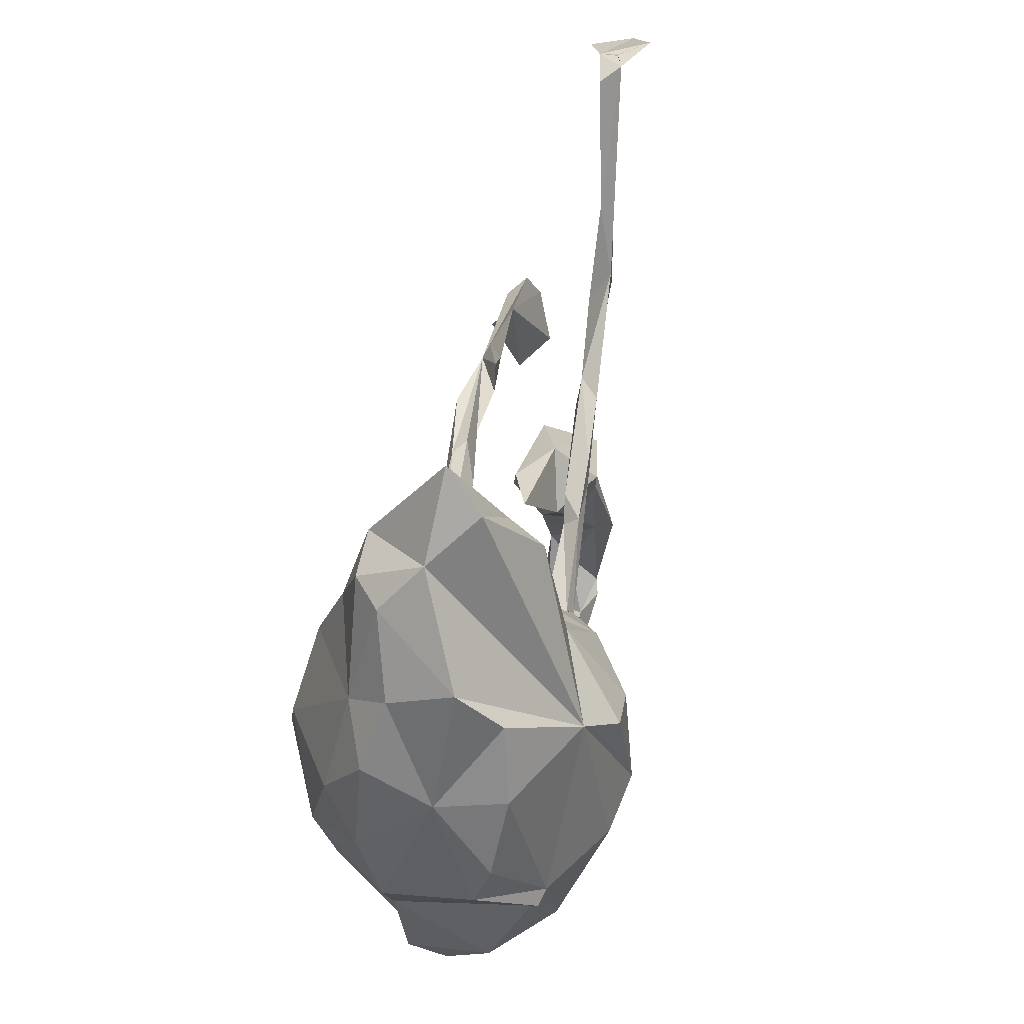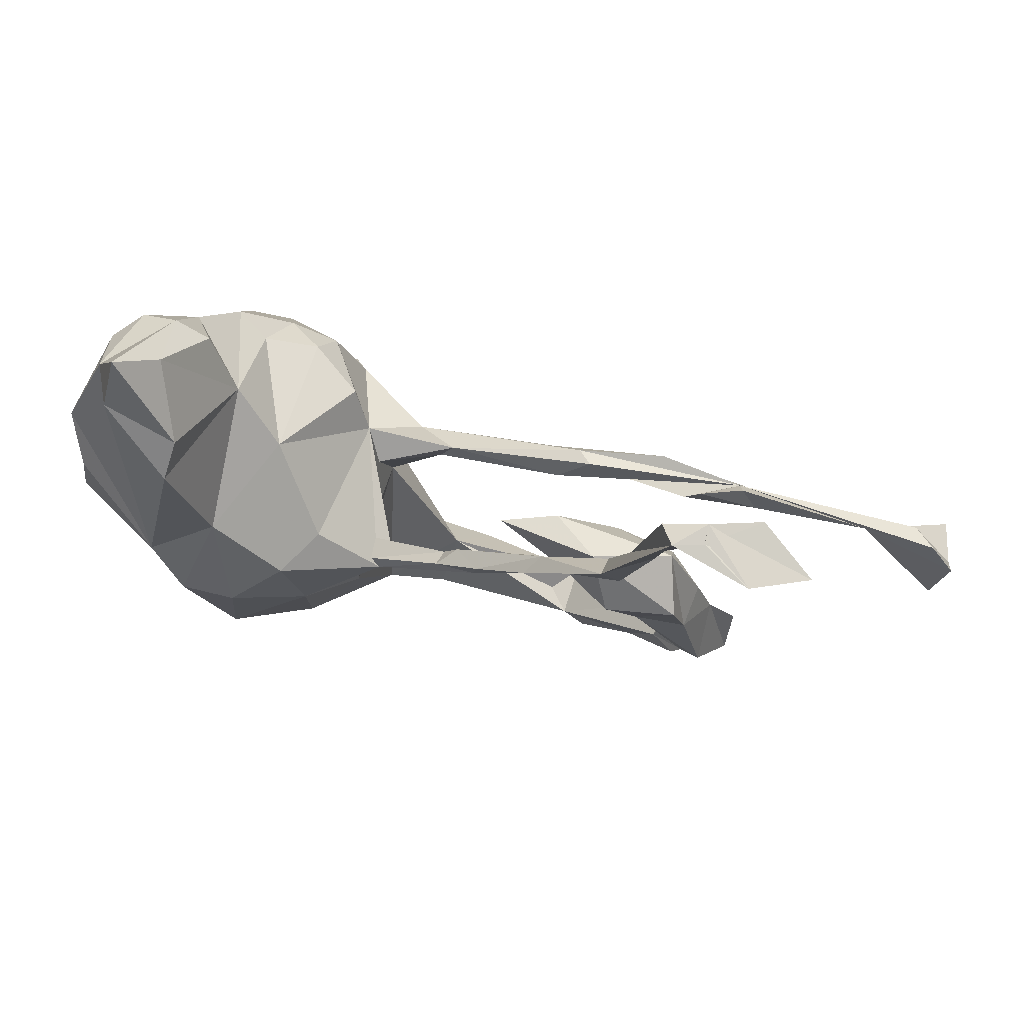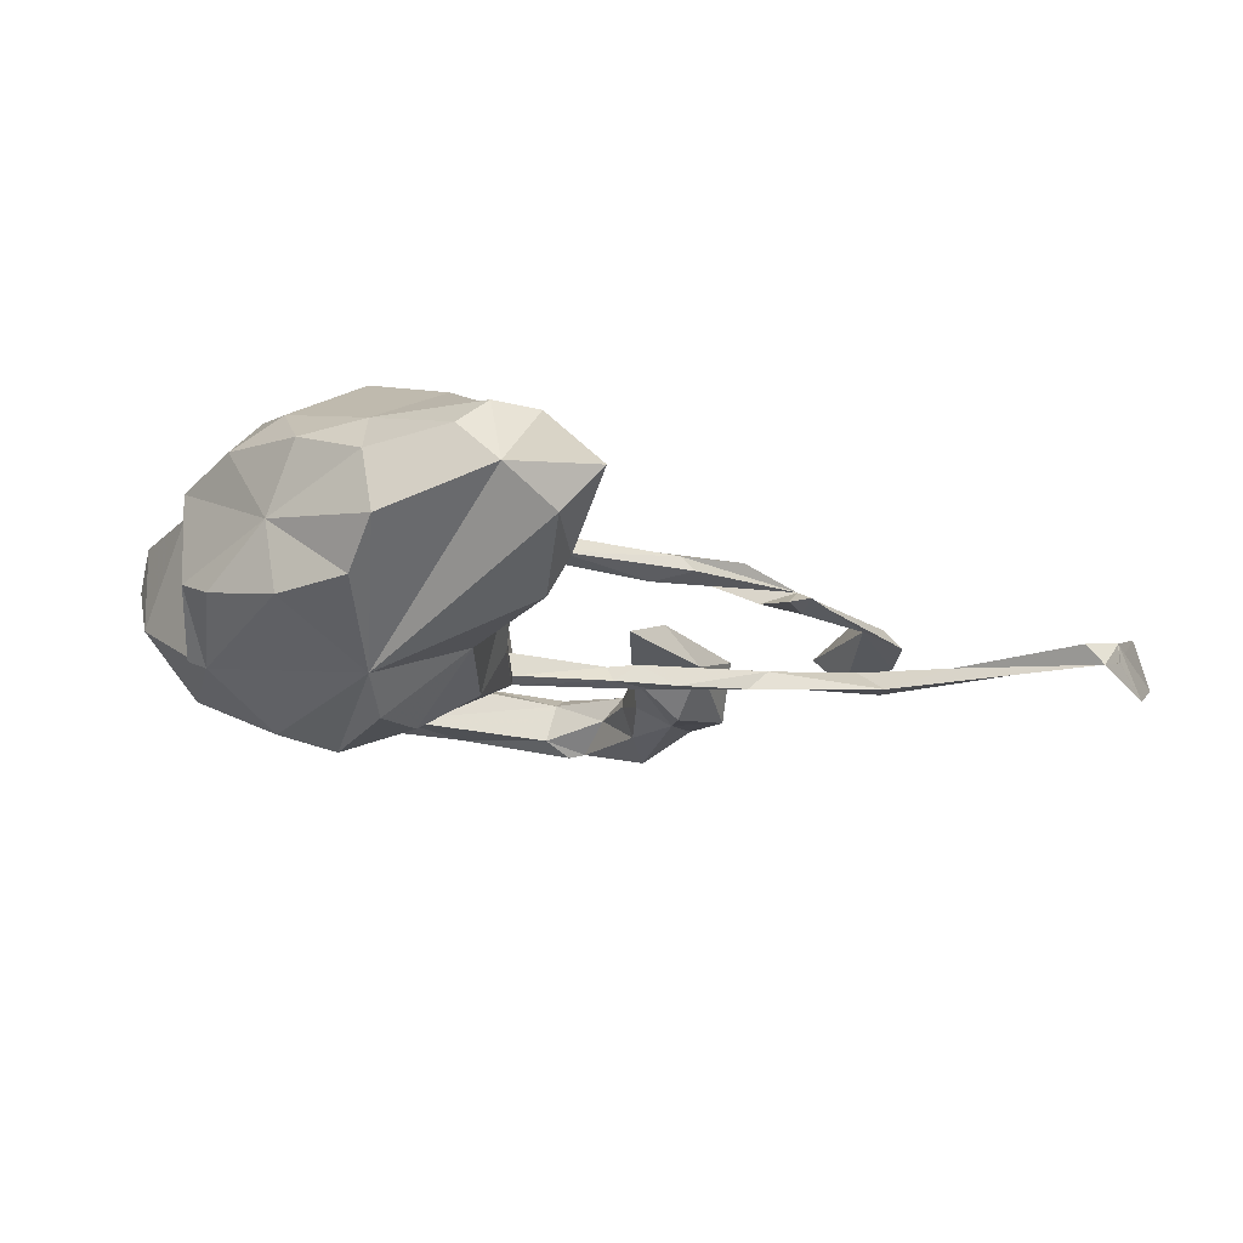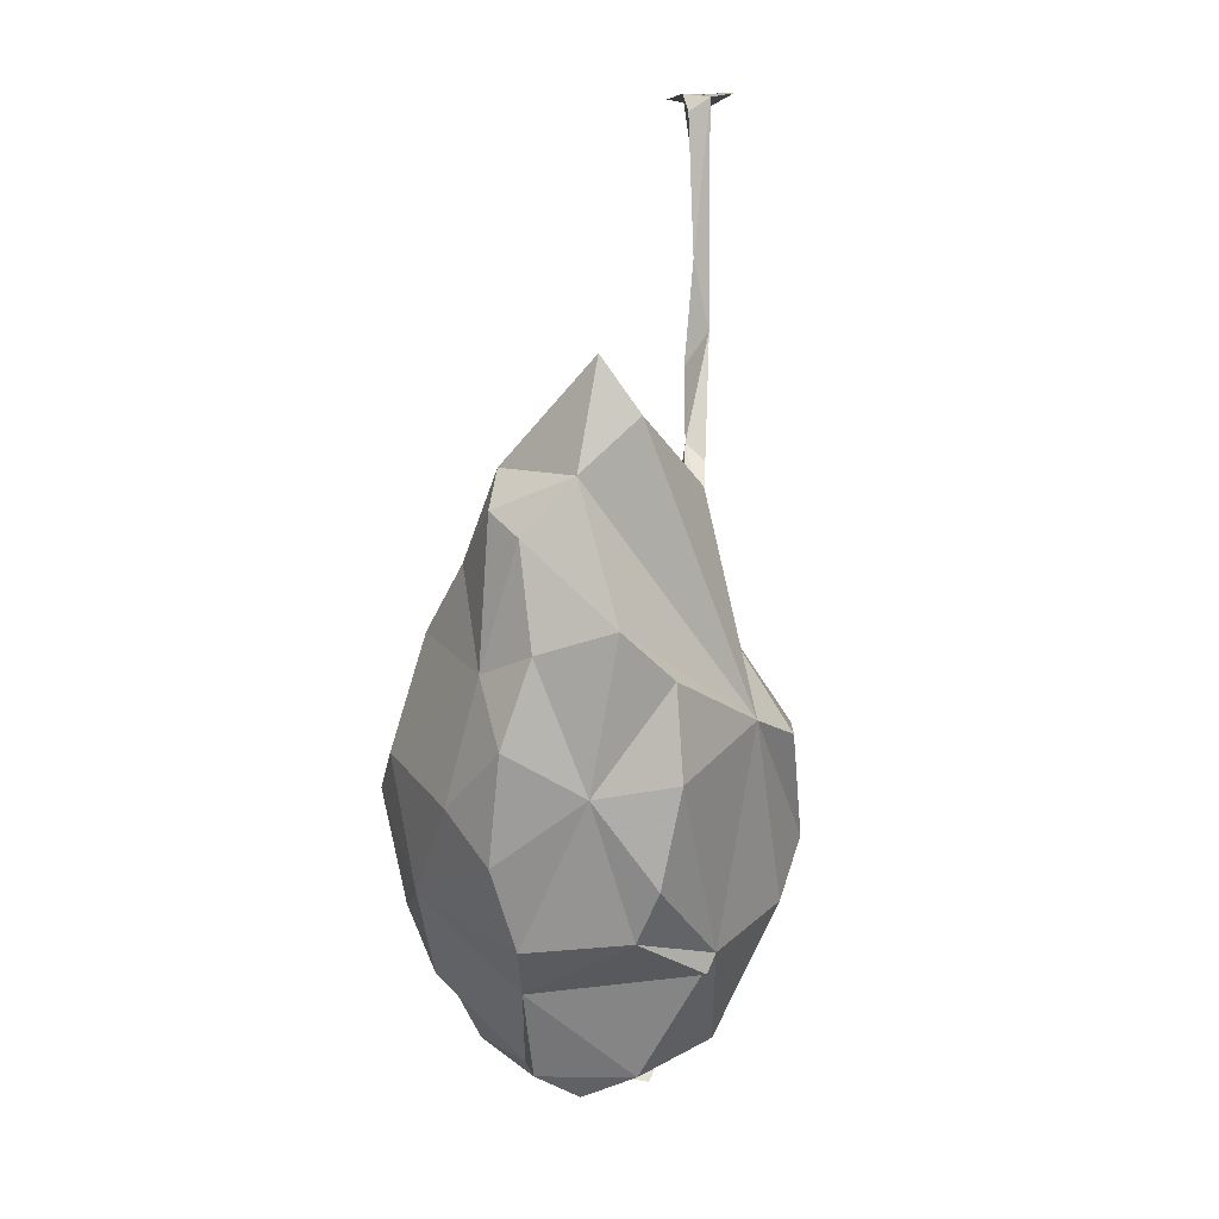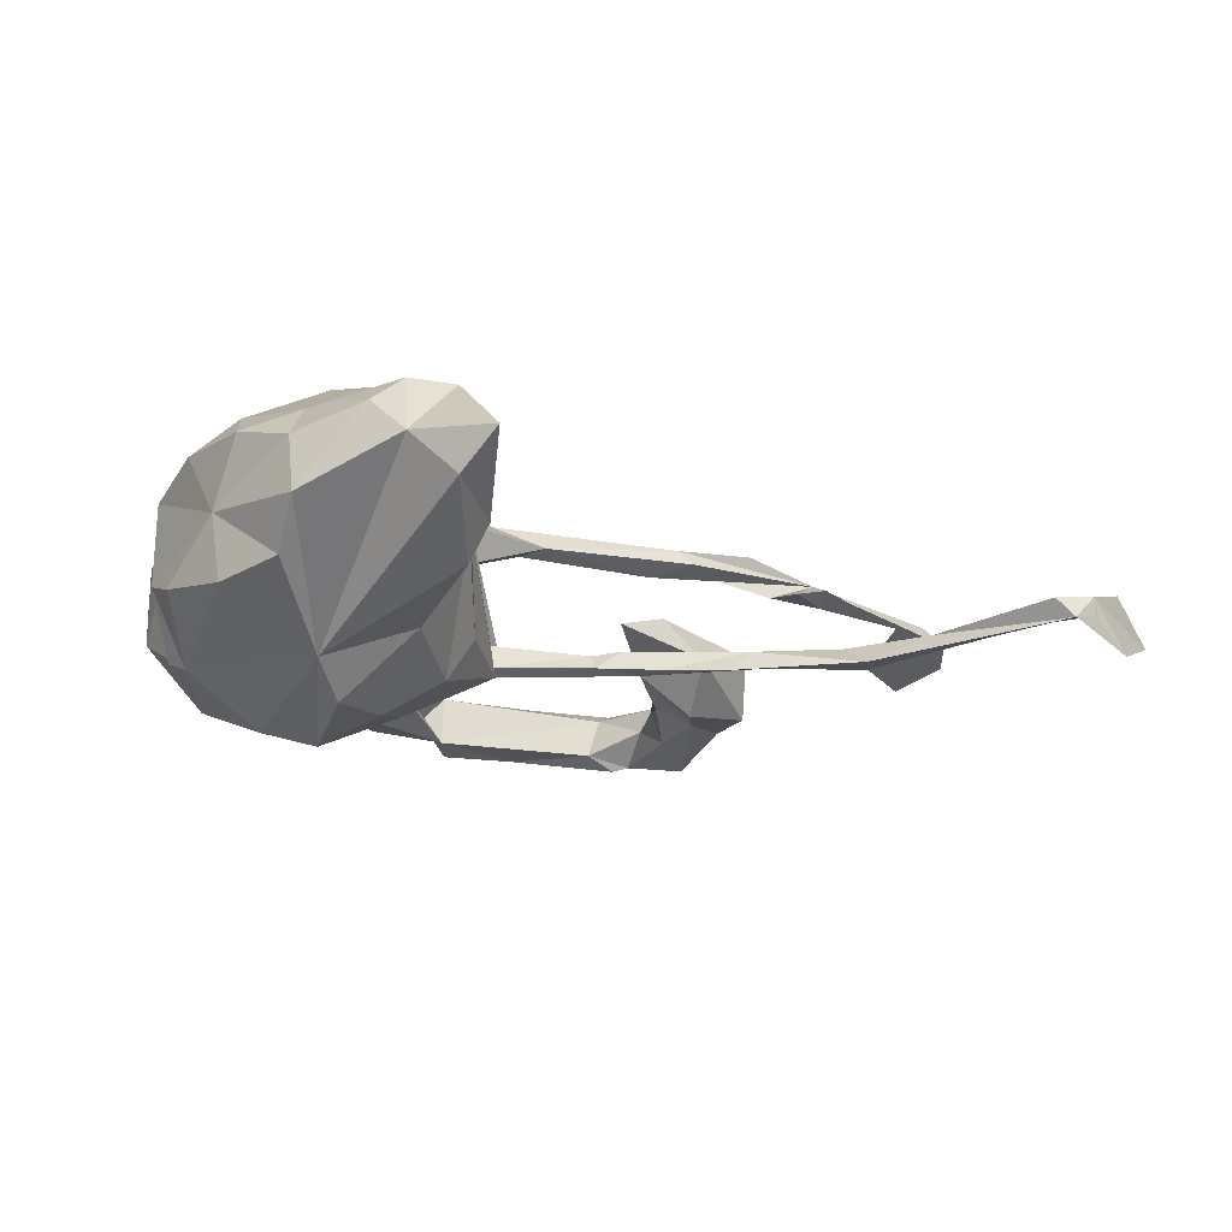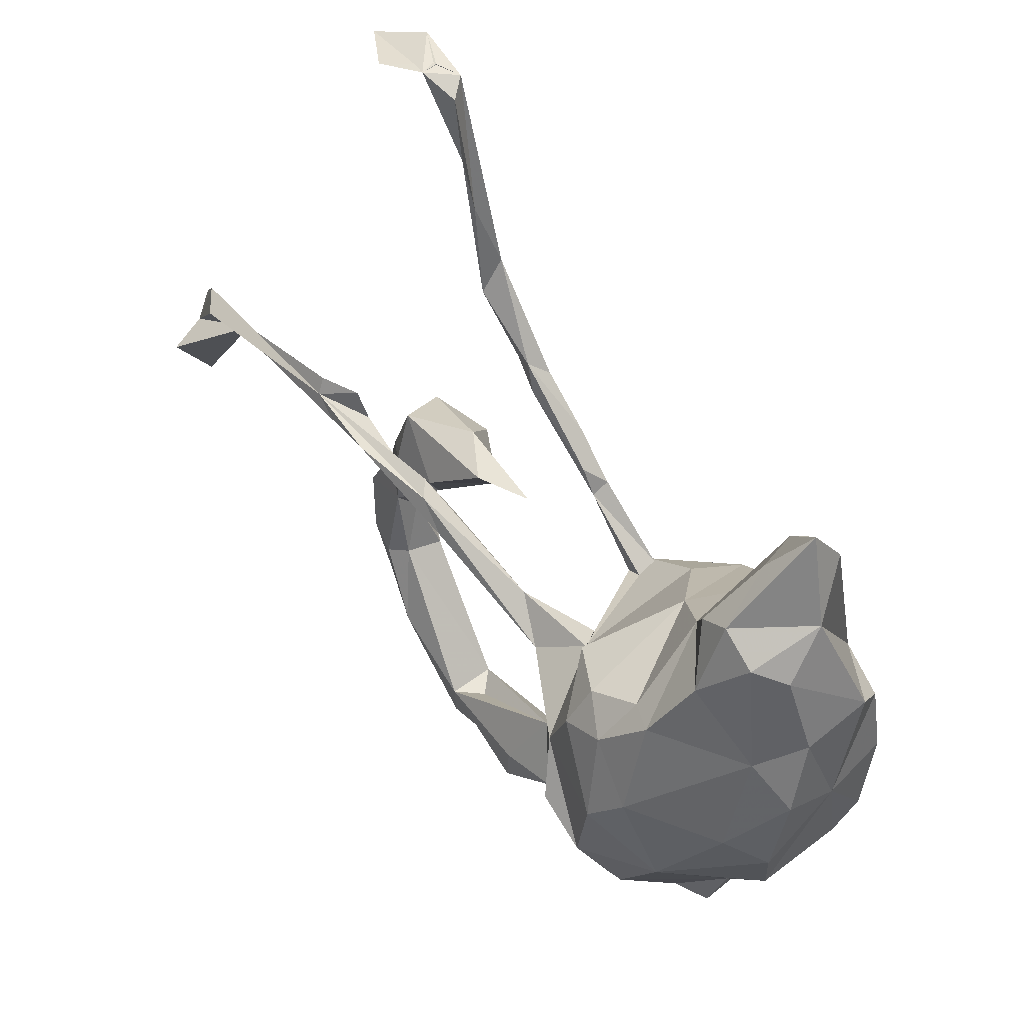
<metadata>
{"format":"obj","ext":"obj","renderer":"f3d","projection":"perspective","resolution":1024,"background":"white","views":[{"elev":31.8,"azim":100.1,"up":"+Y"},{"elev":78.2,"azim":-165.6,"up":"+Y"},{"elev":-16.6,"azim":127.7,"up":"+Z"},{"elev":13.4,"azim":92.9,"up":"+Y"},{"elev":-21.0,"azim":137.7,"up":"+Z"},{"elev":48.9,"azim":47.6,"up":"+Y"}]}
</metadata>
<code>
v 0.4394 0.04931 -0.003428
v 0.436 -0.04829 -0.07488
v 0.443 0.09832 0.08647
v 0.433 0.1957 0.05361
v 0.43 -0.02825 0.09923
v 0.4451 0.2248 -0.03424
v 0.4199 -0.1097 -0.04943
v 0.3903 0.1646 0.1108
v 0.4208 0.1685 -0.08987
v 0.4088 -0.1258 0.07251
v 0.434 0.06402 -0.09752
v 0.3919 0.3707 0.01113
v 0.3084 0.09841 -0.171
v 0.4007 0.3083 0.06862
v 0.363 0.3286 0.1023
v 0.388 0.02212 0.1482
v 0.3573 0.4261 -0.05276
v 0.3104 -0.0955 0.1881
v 0.3533 -0.1654 -0.1215
v 0.3428 -0.1956 0.07315
v 0.3498 0.4871 -0.008215
v 0.3402 -0.1459 -0.1305
v 0.3041 -0.3039 0.06455
v 0.3111 0.3631 0.09723
v 0.305 -0.3022 -0.04668
v 0.254 0.06852 -0.2099
v 0.3034 0.261 0.1348
v 0.2647 0.1781 0.1784
v 0.2707 0.3376 -0.1128
v 0.3036 0.4213 0.02605
v 0.2533 -0.3077 0.07815
v 0.2371 -0.1232 -0.1976
v 0.2349 -0.2137 0.1772
v 0.2232 0.2557 0.0501
v 0.22 -0.2892 -0.1254
v 0.2665 0.3356 0.09051
v 0.286 -0.3345 0.0155
v 0.2175 0.1812 -0.1337
v 0.2211 0.1665 0.1521
v 0.2647 0.3693 -0.0678
v 0.1988 0.1078 0.1989
v 0.2698 0.04677 0.2181
v 0.2204 -0.007107 0.2349
v 0.1822 0.06139 -0.2078
v 0.1837 -0.3541 0.07443
v 0.1875 -0.3564 -0.0553
v 0.1565 0.1966 0.000597
v 0.1877 -0.0648 -0.2197
v 0.1824 -0.1535 0.2139
v 0.1344 0.08164 0.1954
v 0.08675 -0.2638 0.1393
v 0.1746 -0.312 0.1338
v 0.1504 0.1384 0.1656
v 0.09263 -0.1535 -0.1634
v 0.09356 -0.007481 0.1864
v 0.1186 0.109 -0.1596
v 0.08238 0.1262 0.1178
v 0.0902 -0.3575 0.02138
v 0.09878 -0.3277 -0.07781
v 0.08985 -0.009317 -0.1689
v 0.1214 -0.08741 0.2193
v 0.05479 0.0717 0.08223
v 0.07394 -0.316 0.0941
v 0.1127 -0.2528 -0.1417
v 0.0238 -0.1816 0.1097
v 0.0794 0.1166 -0.09605
v -0.01046 0.04997 -0.1088
v 0.02217 -0.07676 0.0653
v 0.02992 -0.03864 -0.07248
v 0.02339 -0.3627 -0.02406
v 0.005242 0.05736 -0.07005
v 0.03062 0.04947 0.04228
v 0.03396 -0.1326 -0.1041
v -0.01467 0.03021 0.1129
v -0.0712 0.07706 0.08314
v -0.05378 0.04149 0.07686
v 0.00359 0.06244 -0.1014
v -0.03471 -0.3773 0.06279
v 0.000241 -0.2768 -0.06257
v -0.01789 0.04568 -0.07292
v -0.08395 -0.3043 0.02231
v -0.102 0.1343 -0.07911
v -0.1308 -0.4496 0.06174
v -0.1284 -0.3998 0.06069
v -0.07283 -0.3844 -0.03138
v -0.0964 0.1497 -0.1013
v -0.1215 0.1714 -0.07794
v -0.1564 0.2095 -0.105
v -0.1673 0.121 -0.01259
v -0.2527 0.1439 0.1095
v -0.1051 -0.4621 -0.005344
v -0.1277 0.05866 0.09378
v -0.2771 -0.4005 -0.03042
v -0.2744 0.2753 -0.09267
v -0.1518 0.1727 -0.1052
v -0.2807 -0.4017 0.03975
v -0.2443 0.1228 0.01378
v -0.2427 0.2923 -0.08097
v -0.2264 0.2525 -0.07534
v -0.3079 0.135 -0.03355
v -0.229 0.1101 0.07387
v -0.2233 0.2725 -0.1056
v -0.2675 0.04998 -0.04379
v -0.2235 -0.5008 0.000302
v -0.2714 0.1563 0.09069
v -0.2949 -0.4756 0.0248
v -0.2477 -0.4074 0.004244
v -0.318 0.1341 0.08927
v -0.3324 0.05304 0.03214
v -0.2133 0.105 0.1159
v -0.3098 -0.4342 -0.03773
v -0.3272 0.4172 -0.1077
v -0.3318 0.372 -0.0769
v -0.3432 0.07089 -0.0916
v -0.3706 0.1672 0.1251
v -0.3877 -0.3683 -0.04435
v -0.3934 0.1429 0.1104
v -0.353 0.3931 -0.1061
v -0.3558 -0.0115 -0.05778
v -0.3577 0.502 -0.08704
v -0.3593 -0.01488 -0.006975
v -0.4026 0.6961 -0.1053
v -0.3887 0.5754 -0.1012
v -0.4849 0.1788 0.108
v -0.3884 0.02644 -0.08361
v -0.385 0.679 -0.07904
v -0.4031 -0.0731 -0.037
v -0.4119 0.1634 0.0761
v -0.3874 0.5658 -0.09203
v -0.4162 0.1099 0.000324
v -0.4389 0.6981 -0.07012
v -0.4011 -0.3307 0.03123
v -0.3986 -0.3847 0.01453
v -0.4501 -0.1458 -0.03719
v -0.4574 -0.1134 -0.00572
v -0.4179 0.02739 0.02298
v -0.4566 -0.2141 -0.08188
v -0.5029 0.687 -0.0487
v -0.4592 0.006993 -0.07492
v -0.469 -0.1941 -0.07774
v -0.4699 -0.292 0.003404
v -0.4403 0.07728 -0.07712
v -0.4235 -0.2313 -0.05955
v -0.44 0.6978 -0.09531
v -0.4883 0.2013 0.09647
v -0.4369 -0.2231 -0.004995
v -0.4667 0.002737 -0.01416
v -0.4205 -0.06791 -0.08015
v -0.4449 0.1616 0.1169
v -0.5023 0.6949 -0.1332
v -0.4945 -0.1058 -0.09838
v -0.4673 -0.2337 0.01096
v -0.4328 0.1991 0.07787
v -0.5329 -0.1852 -0.05696
v -0.4923 -0.06232 -0.02312
v -0.5114 -0.2156 -0.000828
v -0.5126 0.167 0.08468
v -0.5336 -0.1374 -0.01785
v -0.5738 0.6728 -0.0999
v -0.641 0.1547 0.1005
v -0.6682 0.1719 0.09304
v -0.8029 0.1385 0.07125
v -0.7385 0.1636 0.114
v -0.8025 0.09271 0.09328
v -0.7658 0.1803 0.08764
v -0.7746 0.01273 0.1009
v -0.7871 0.06139 0.05203
v -0.7892 0.07841 0.1502
f 36 27 24
f 15 24 27
f 30 36 24
f 34 27 36
f 8 15 27
f 28 8 27
f 115 90 124
f 105 124 90
f 149 115 124
f 110 90 115
f 74 90 110
f 108 110 115
f 124 160 149
f 157 149 160
f 163 160 124
f 4 8 3
f 16 3 8
f 47 62 57
f 50 57 62
f 3 16 5
f 18 5 16
f 63 45 52
f 31 52 45
f 51 63 52
f 58 45 63
f 12 24 15
f 30 34 36
f 28 27 34
f 14 15 8
f 117 115 149
f 161 124 145
f 153 145 124
f 42 8 28
f 53 39 47
f 34 47 39
f 57 53 47
f 41 39 53
f 50 53 57
f 41 53 50
f 108 115 117
f 128 117 149
f 42 16 8
f 41 42 28
f 166 161 168
f 164 168 161
f 164 166 168
f 167 161 166
f 163 164 161
f 55 50 62
f 112 122 120
f 126 120 122
f 113 112 120
f 123 122 112
f 167 166 164
f 13 9 11
f 1 11 9
f 22 13 11
f 38 44 56
f 60 56 44
f 47 38 56
f 26 44 38
f 159 150 144
f 122 144 150
f 138 159 144
f 131 150 159
f 35 32 22
f 13 22 32
f 54 48 64
f 32 64 48
f 79 54 64
f 60 48 54
f 13 32 48
f 35 64 32
f 59 64 35
f 26 13 48
f 44 48 60
f 73 60 54
f 38 13 26
f 44 26 48
f 67 56 60
f 29 13 38
f 157 128 149
f 108 117 128
f 124 108 128
f 101 108 124
f 153 124 128
f 92 110 108
f 105 101 124
f 92 108 101
f 75 101 105
f 90 75 105
f 76 101 75
f 74 75 90
f 1 4 3
f 14 8 4
f 5 1 3
f 6 4 1
f 165 163 124
f 161 165 124
f 164 163 165
f 162 165 161
f 157 161 145
f 145 153 157
f 128 157 153
f 28 34 39
f 12 15 14
f 6 14 4
f 40 34 30
f 21 30 24
f 21 24 12
f 6 12 14
f 138 144 131
f 129 131 144
f 159 138 131
f 122 131 126
f 129 126 131
f 106 116 111
f 93 111 116
f 143 93 116
f 63 51 65
f 61 65 51
f 78 63 65
f 41 28 39
f 18 16 42
f 62 74 55
f 68 55 74
f 68 65 55
f 61 55 65
f 76 68 74
f 10 5 18
f 18 33 20
f 31 20 33
f 10 18 20
f 49 61 51
f 23 20 31
f 49 31 33
f 18 49 33
f 52 31 49
f 52 49 51
f 43 42 41
f 43 41 50
f 18 42 43
f 55 43 50
f 49 43 55
f 49 18 43
f 49 55 61
f 106 111 93
f 137 116 140
f 154 140 116
f 79 70 85
f 91 85 70
f 81 79 85
f 59 70 79
f 46 59 31
f 35 31 59
f 58 59 46
f 58 46 31
f 146 93 143
f 137 143 116
f 68 79 81
f 93 81 85
f 58 70 59
f 64 59 79
f 35 25 31
f 37 31 25
f 22 25 35
f 151 140 154
f 140 143 137
f 73 79 68
f 20 25 22
f 134 143 140
f 148 134 140
f 146 143 134
f 54 79 73
f 19 20 22
f 23 25 20
f 7 20 19
f 22 7 19
f 10 20 7
f 155 151 154
f 148 140 151
f 69 73 68
f 127 134 148
f 40 17 29
f 13 29 17
f 34 40 29
f 21 17 40
f 12 13 17
f 118 113 129
f 120 129 113
f 123 118 129
f 94 113 118
f 123 112 118
f 94 118 112
f 98 112 113
f 122 123 129
f 126 129 120
f 122 150 131
f 122 129 144
f 76 92 101
f 74 110 92
f 136 135 121
f 127 121 135
f 109 136 121
f 155 135 136
f 93 96 107
f 81 107 96
f 106 104 78
f 91 78 104
f 96 106 78
f 40 30 21
f 10 1 5
f 68 72 62
f 75 62 72
f 69 68 62
f 76 72 68
f 147 155 136
f 158 135 155
f 7 1 10
f 2 1 7
f 68 81 65
f 78 65 81
f 132 96 146
f 93 146 96
f 152 132 146
f 106 96 132
f 37 23 31
f 25 23 37
f 58 31 45
f 78 58 63
f 70 58 78
f 84 78 81
f 83 78 84
f 96 84 81
f 96 78 83
f 96 83 84
f 133 106 132
f 116 106 133
f 141 133 132
f 17 21 12
f 76 74 92
f 62 75 74
f 76 75 72
f 164 165 162
f 167 164 162
f 162 161 167
f 160 163 161
f 157 160 161
f 69 60 73
f 67 60 69
f 80 67 69
f 22 11 2
f 1 2 11
f 7 22 2
f 66 56 67
f 62 66 67
f 47 56 66
f 139 151 155
f 158 155 154
f 125 148 151
f 119 127 148
f 135 134 127
f 125 151 139
f 147 139 155
f 119 148 125
f 103 119 125
f 121 127 119
f 133 154 116
f 85 91 93
f 104 93 91
f 107 81 93
f 135 152 146
f 141 132 152
f 156 141 152
f 135 156 152
f 154 141 156
f 133 141 154
f 158 154 156
f 91 70 78
f 106 93 104
f 142 125 139
f 114 125 142
f 130 142 139
f 103 125 114
f 100 114 142
f 121 119 103
f 100 103 114
f 89 103 100
f 62 80 69
f 82 67 80
f 71 80 62
f 67 71 62
f 82 80 71
f 130 100 142
f 86 82 77
f 71 77 82
f 67 86 77
f 87 82 86
f 71 67 77
f 95 86 67
f 6 1 9
f 95 67 82
f 94 95 82
f 130 97 100
f 89 100 97
f 109 97 130
f 66 62 47
f 38 47 34
f 6 13 12
f 9 13 6
f 97 103 89
f 109 103 97
f 121 103 109
f 147 136 130
f 109 130 136
f 139 147 130
f 146 134 135
f 156 135 158
f 99 82 87
f 88 87 86
f 88 86 95
f 94 82 99
f 98 94 99
f 98 99 87
f 102 88 95
f 98 87 88
f 29 38 34
f 102 95 94
f 112 102 94
f 98 88 102
f 112 98 102
f 113 94 98

</code>
